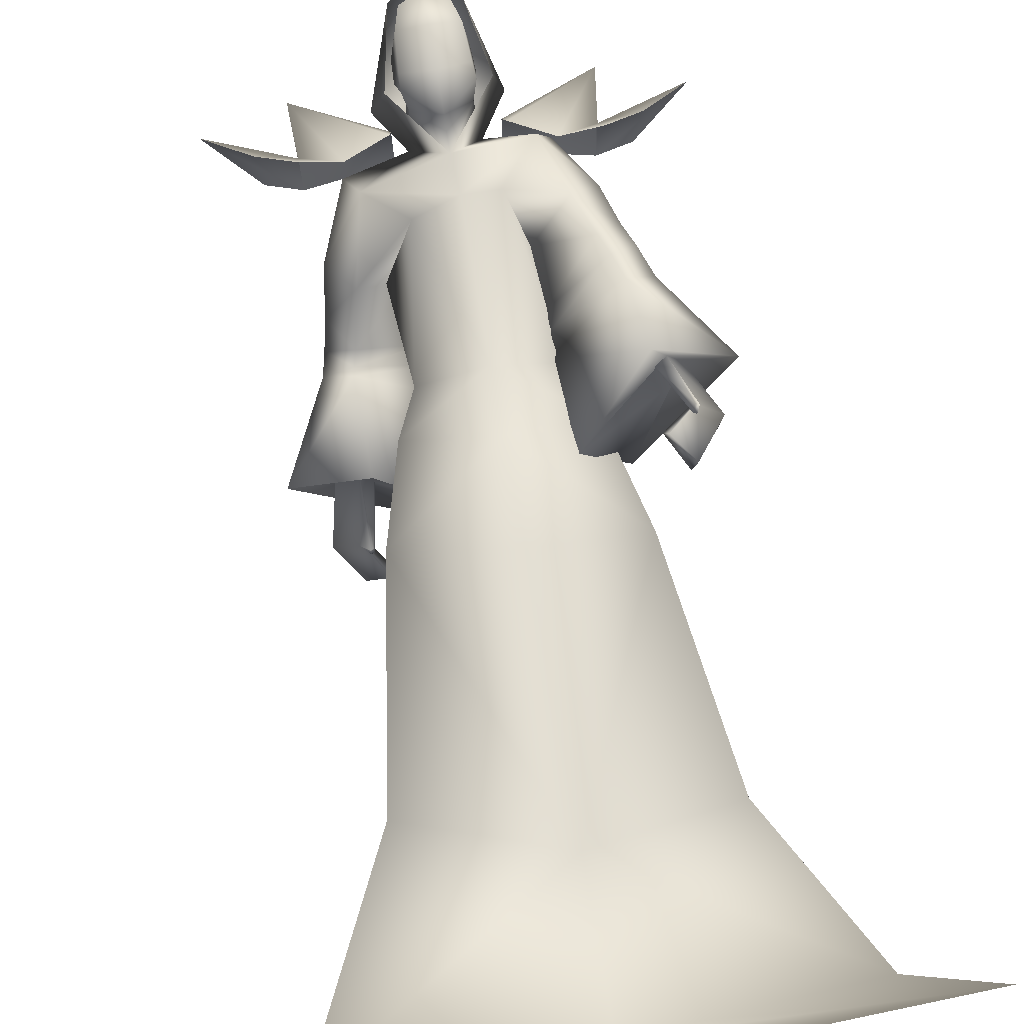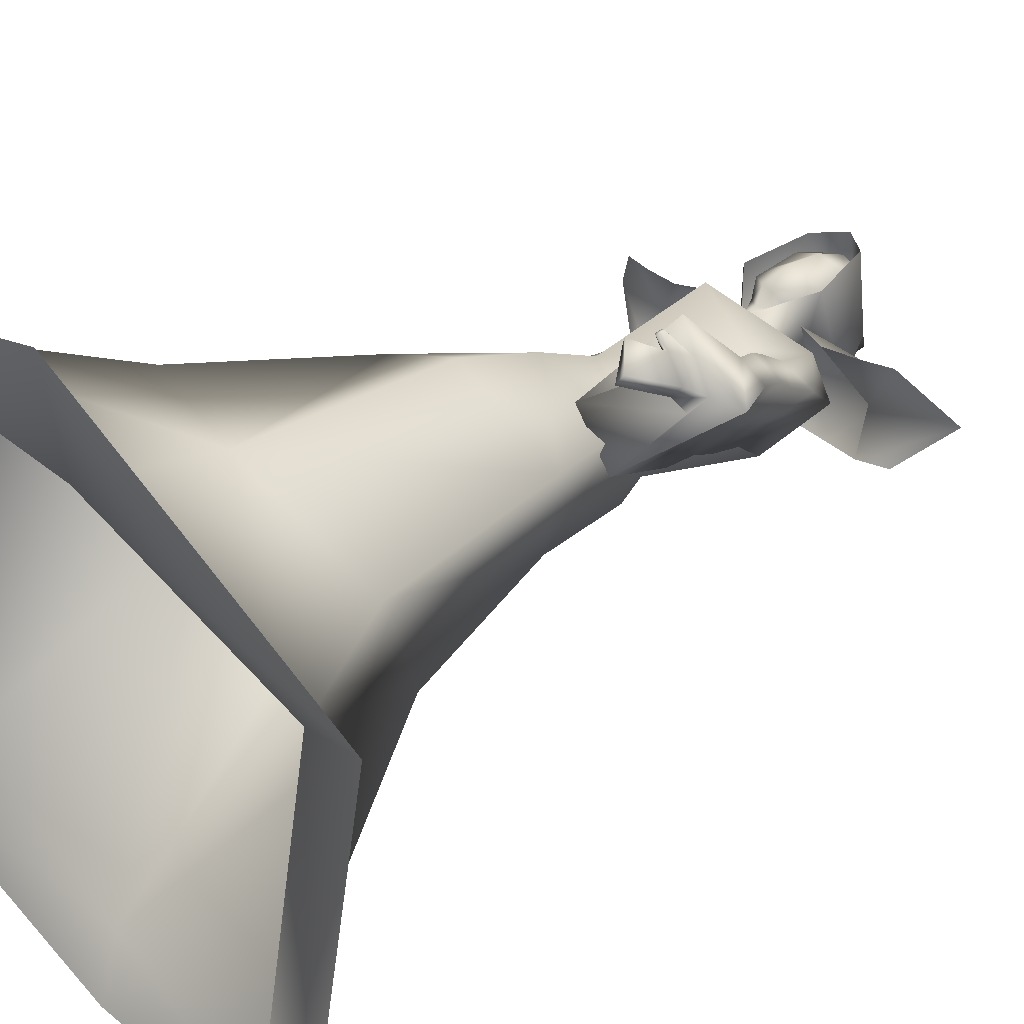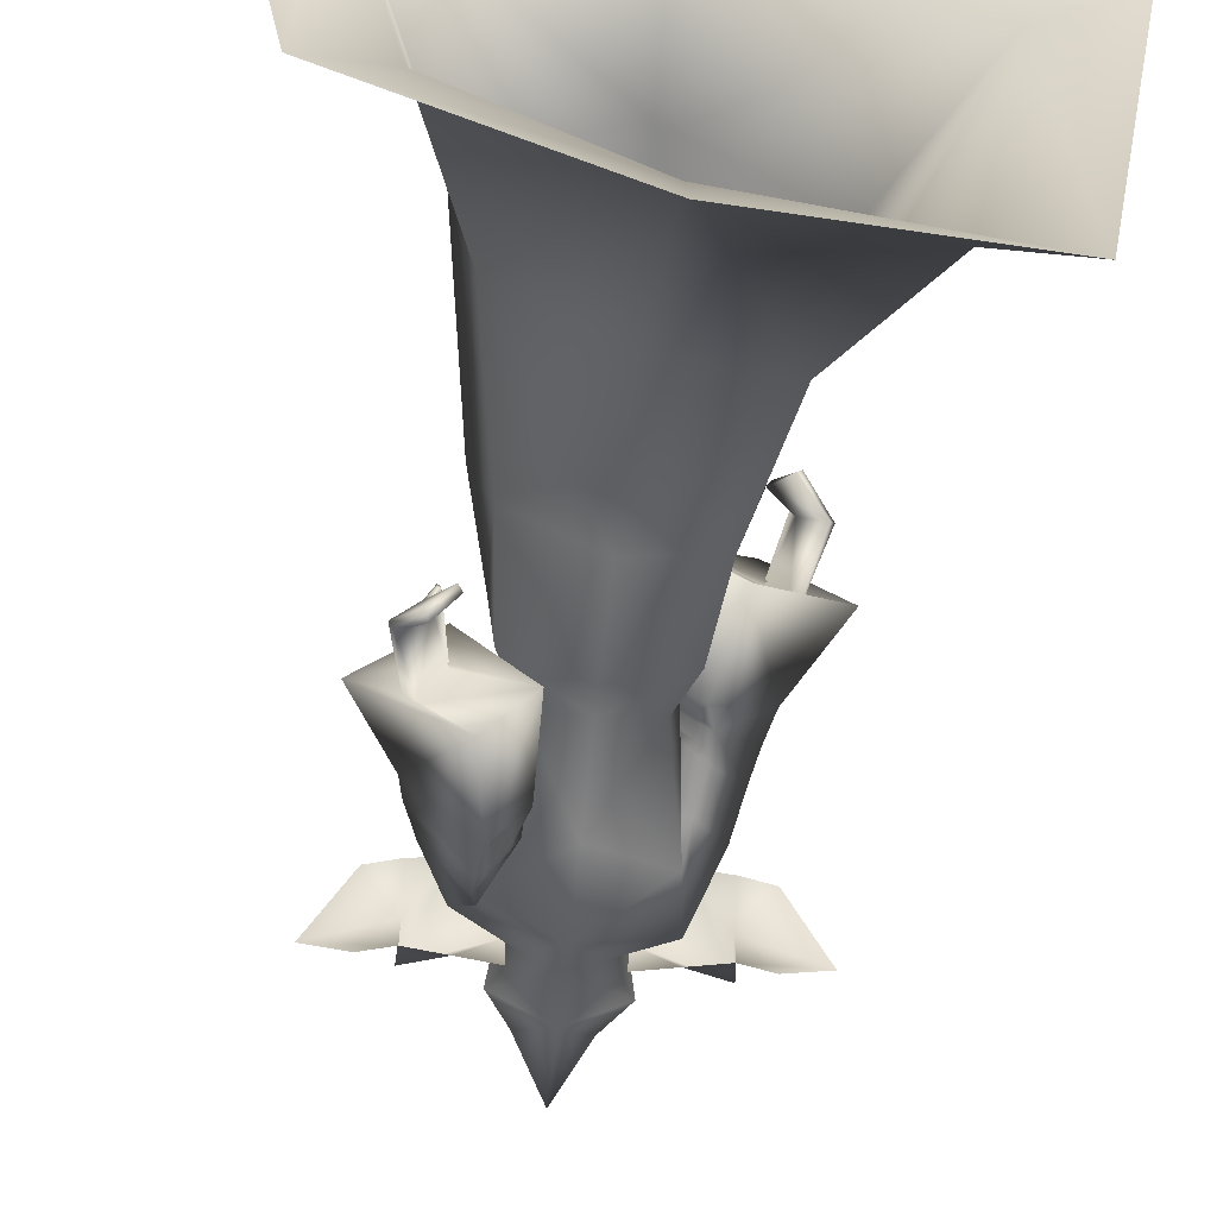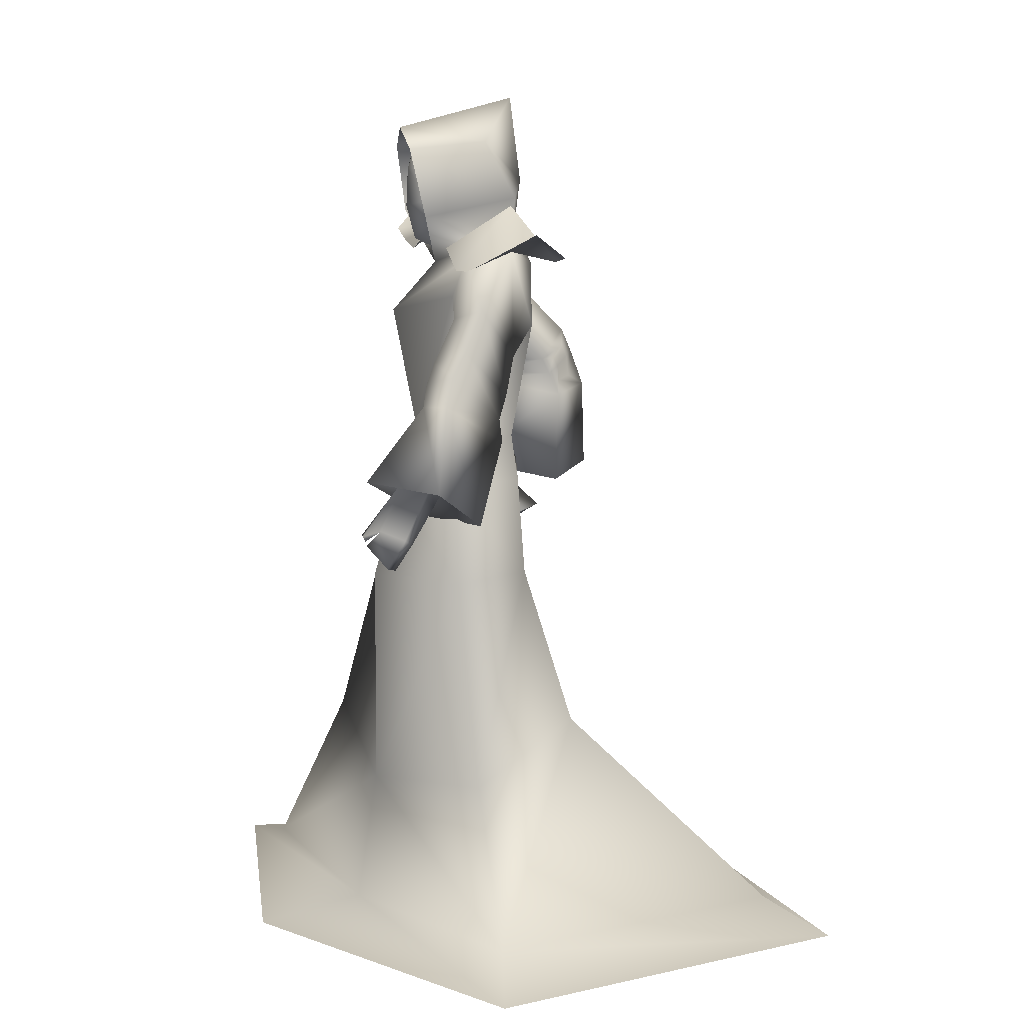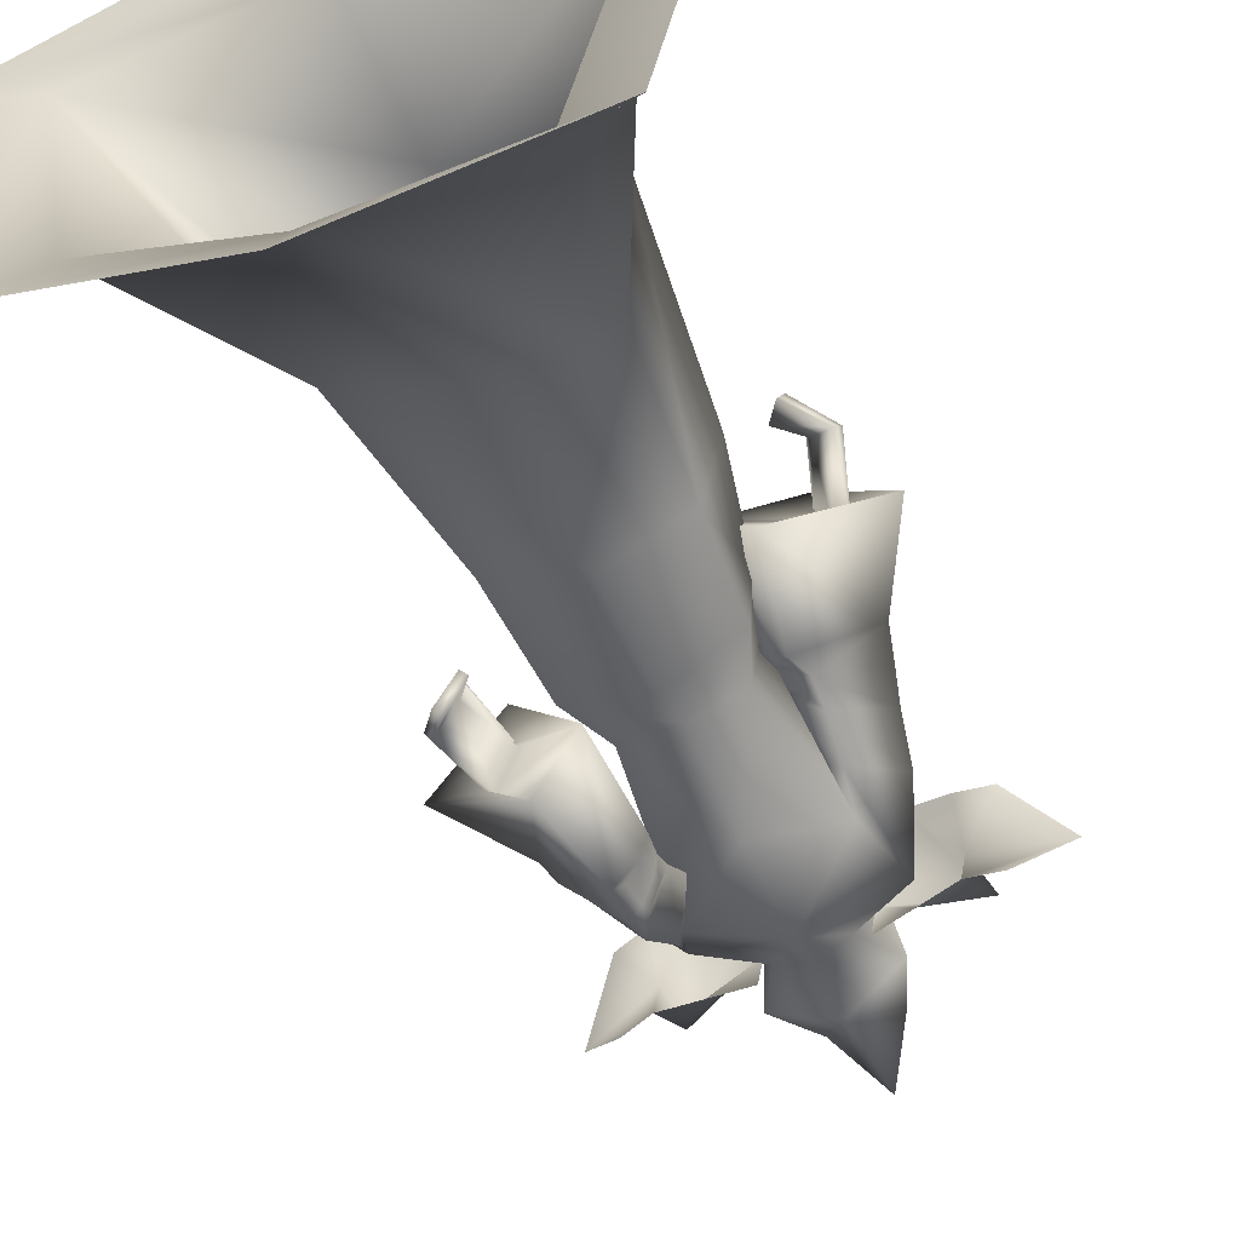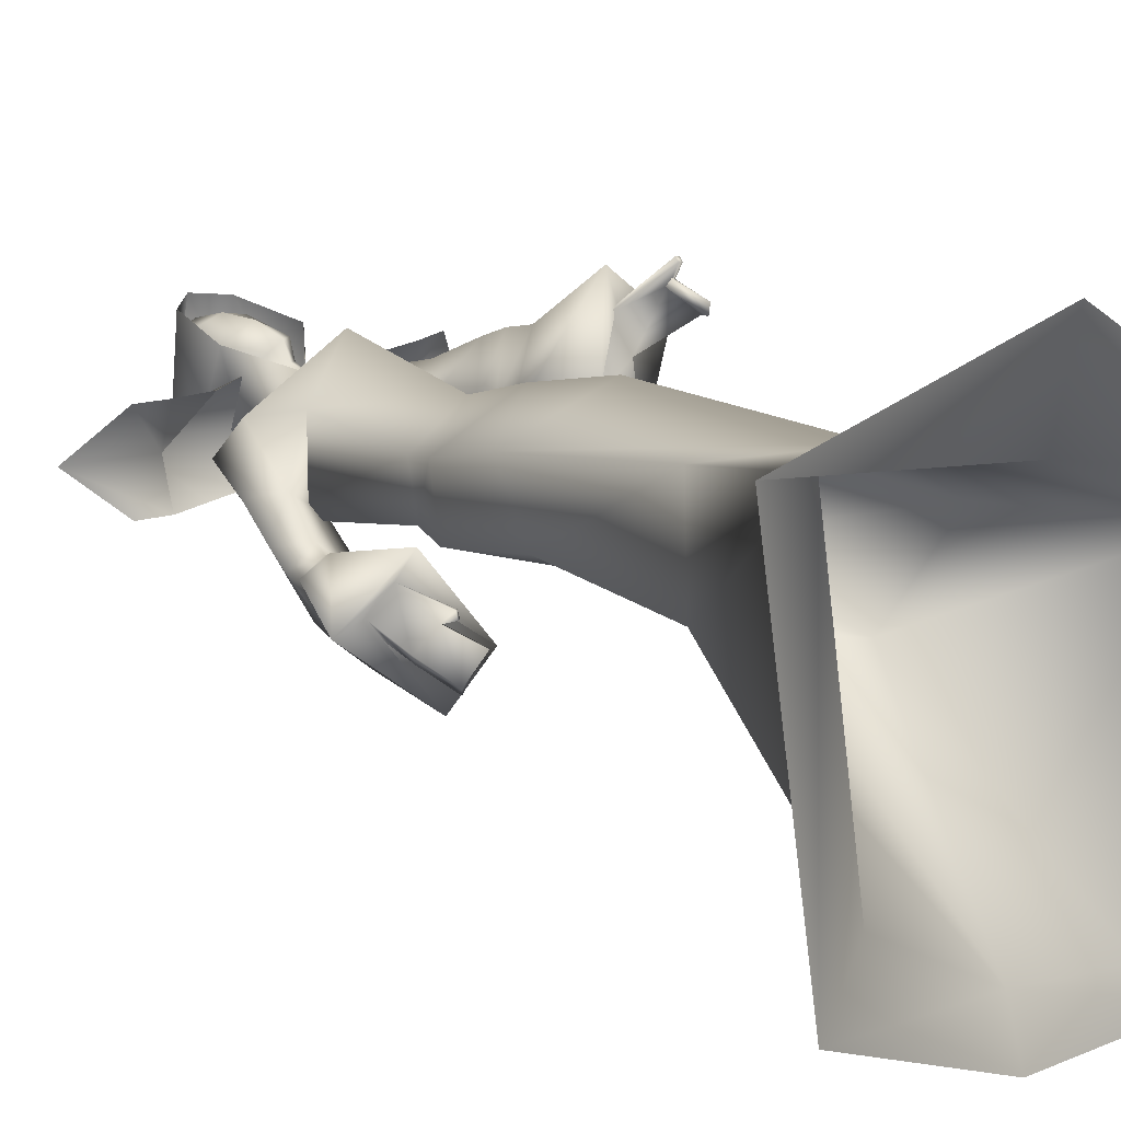
<metadata>
{"format":"obj","ext":"obj","renderer":"f3d","projection":"perspective","resolution":1024,"background":"white","views":[{"elev":78.8,"azim":-10.0,"up":"+Z"},{"elev":27.5,"azim":45.0,"up":"+Z"},{"elev":-57.1,"azim":-5.8,"up":"+Z"},{"elev":12.3,"azim":73.6,"up":"+Y"},{"elev":-59.0,"azim":26.4,"up":"+Z"},{"elev":20.4,"azim":-45.7,"up":"+Z"}]}
</metadata>
<code>
o Cube_Mage_mesh
v 0.4237 0.8281 -0.7069
v -0.3112 0.8626 -0.6967
v 0.4323 0.8121 -0.4777
v -0.3149 0.8472 -0.4673
v 0.5409 0.8964 -0.5973
v -0.4184 0.9415 -0.584
v 0.3469 0.8118 -0.7058
v -0.2362 0.8392 -0.6977
v 0.1634 0.8522 -0.7037
v -0.04979 0.8622 -0.7007
v 0.3555 0.7958 -0.4766
v -0.2399 0.8238 -0.4683
v 0.3517 0.8403 -0.5915
v -0.2351 0.8679 -0.5833
v 0.1721 0.8362 -0.4745
v -0.05352 0.8468 -0.4713
v 0.1682 0.8806 -0.5893
v -0.04868 0.8908 -0.5863
v 0.2552 0.832 -0.7048
v -0.143 0.8507 -0.6992
v 0.2625 0.7892 -0.4755
v -0.148 0.8085 -0.4698
v 0.3662 0.9528 -0.5859
v -0.2389 0.9812 -0.5775
v 0.05509 -0.3522 -0.6862
v 0.3174 -0.3741 -0.7622
v -0.2068 -0.4138 -0.5829
v 0.3843 -0.5132 -0.4948
v -0.2699 -0.4584 -0.2841
v 0.05789 -0.5693 -0.3021
v 0.05576 -0.8787 -1.156
v 0.4471 -0.871 -1.259
v -0.3356 -0.8943 -0.9051
v 0.59 -0.8726 -0.498
v -0.4785 -0.8959 -0.144
v 0.05576 -0.9035 -0.2504
v 0.05432 0.02785 -0.6783
v 0.2529 0.01159 -0.6556
v -0.1436 0.001965 -0.5845
v 0.3045 0.00077 -0.4658
v -0.1935 0.0381 -0.3974
v 0.0562 -0.01788 -0.3071
v 0.1278 0.8682 -0.6549
v -0.02026 0.8682 -0.6549
v 0.05378 0.8737 -0.6854
v 0.05378 0.7918 -0.4758
v 0.2581 0.8361 -0.6194
v -0.157 0.8181 -0.6027
v 0.2243 0.8135 -0.5109
v -0.1287 0.7587 -0.5147
v 0.05373 0.7823 -0.7307
v 0.05468 0.5785 -0.7105
v 0.2344 0.6447 -0.6798
v -0.1152 0.7067 -0.7031
v 0.05422 0.6728 -0.3649
v 0.1414 0.7114 -0.4975
v -0.04015 0.6834 -0.5029
v 0.05575 0.356 -0.4246
v 0.2013 0.3561 -0.5029
v -0.08981 0.3589 -0.5029
v 0.05577 0.3571 -0.6596
v 0.1802 0.3558 -0.6416
v -0.0687 0.3583 -0.6416
v 0.3489 0.5982 -0.4758
v -0.2374 0.5693 -0.6912
v 0.2962 0.5663 -0.41
v -0.1894 0.4946 -0.6764
v 0.2609 0.4703 -0.6043
v -0.1248 0.5809 -0.8729
v 0.1784 0.4636 -0.5056
v -0.04888 0.5132 -0.7951
v 0.3891 0.4693 -0.4164
v -0.2616 0.4621 -0.7193
v 0.3295 0.464 -0.3731
v -0.2015 0.4442 -0.6802
v 0.2476 0.3537 -0.5977
v -0.1139 0.4338 -0.9282
v 0.1717 0.3694 -0.5075
v -0.0387 0.4181 -0.8374
v 0.3125 0.5176 -0.386
v -0.1969 0.4656 -0.6917
v 0.3672 0.5401 -0.4384
v -0.2504 0.5132 -0.7213
v 0.2641 0.4131 -0.5858
v -0.1237 0.5262 -0.8967
v 0.1833 0.421 -0.4942
v -0.05045 0.474 -0.8149
v 0.2443 0.2367 -0.4777
v -0.1369 0.2549 -0.4731
v 0.05372 0.2695 -0.6917
v 0.2278 0.2487 -0.6448
v -0.1208 0.2459 -0.6389
v 0.3872 0.07558 -0.2648
v -0.2455 0.06511 -0.8178
v 0.3405 0.1272 -0.222
v -0.1926 0.05155 -0.757
v 0.3738 0.06729 -0.2869
v -0.233 0.07844 -0.838
v 0.3309 0.1329 -0.237
v -0.1821 0.06635 -0.7611
v 0.371 0.2892 -0.3074
v -0.2224 0.2551 -0.68
v 0.4045 0.2889 -0.3746
v -0.2674 0.2814 -0.7433
v 0.3811 0.2575 -0.4042
v -0.2414 0.2725 -0.7848
v 0.3419 0.2825 -0.3188
v -0.1923 0.2574 -0.6972
v 0.2651 0.6708 -0.4694
v -0.1665 0.5969 -0.6102
v 0.3254 0.6955 -0.5241
v -0.2223 0.659 -0.6273
v 0.246 0.5683 -0.6281
v -0.1125 0.6821 -0.7712
v 0.176 0.6001 -0.5327
v -0.06071 0.6129 -0.6845
v 0.2005 0.4167 -0.5252
v -0.06499 0.4907 -0.8425
v 0.2352 0.4131 -0.5645
v -0.0965 0.5129 -0.8778
v 0.2021 0.3979 -0.53
v -0.07096 0.4512 -0.8479
v 0.233 0.3935 -0.5671
v -0.1017 0.4596 -0.8845
v 0.1997 0.4411 -0.5327
v -0.06603 0.5138 -0.8321
v 0.2329 0.4423 -0.5719
v -0.09651 0.5396 -0.864
v 0.05348 0.2063 -0.3689
v 0.3379 0.2858 -0.2263
v -0.1979 0.2231 -0.6132
v 0.5069 0.2786 -0.3651
v -0.3668 0.2597 -0.7474
v 0.2905 0.1468 -0.5285
v -0.1433 0.214 -0.9446
v 0.1885 0.1586 -0.413
v -0.04169 0.1866 -0.8314
v 0.4029 0.1752 -0.2453
v -0.2452 0.1166 -0.7141
v 0.4529 0.1593 -0.2937
v -0.2983 0.1323 -0.7597
v 0.4406 0.1442 -0.3136
v -0.2853 0.1372 -0.7832
v 0.3885 0.1774 -0.2542
v -0.2302 0.1255 -0.7203
v 0.3884 0.1538 -0.2072
v -0.218 0.09734 -0.707
v 0.3952 0.1505 -0.2076
v -0.2251 0.09479 -0.7067
v 0.3947 0.1686 -0.2001
v -0.218 0.1026 -0.6902
v 0.4021 0.1651 -0.2002
v -0.2256 0.09956 -0.6896
v 0.1881 0.9584 -0.649
v -0.08053 0.9584 -0.649
v 0.05378 0.9933 -0.7019
v 0.1584 0.9135 -0.4251
v -0.05079 0.9135 -0.4251
v 0.1313 1.096 -0.5877
v -0.02374 1.096 -0.5877
v 0.05378 1.201 -0.6748
v 0.1236 1.079 -0.3955
v -0.01601 1.079 -0.3955
v 0.05378 1.131 -0.3875
v 0.6142 -0.9264 -1.371
v -0.5027 -0.9497 -1.017
v 0.7879 -0.9284 -0.4462
v -0.6764 -0.9517 -0.09227
v 0.05576 -0.9511 0.01146
v 0.05576 -0.9234 -1.301
v 0.05378 0.9024 -0.6491
v 0.1172 0.9453 -0.5605
v -0.009645 0.9453 -0.5605
v 0.05378 1.004 -0.6606
v 0.1344 0.9753 -0.5578
v -0.02688 0.9753 -0.5578
v 0.105 1.1 -0.5768
v 0.002618 1.1 -0.5768
v 0.05378 1.118 -0.5996
v 0.1161 0.8921 -0.4883
v -0.008488 0.8921 -0.4883
v 0.05378 0.8327 -0.465
v 0.1036 1.087 -0.4348
v 0.004014 1.087 -0.4348
v 0.05378 1.11 -0.4337
v 0.1273 0.9189 -0.4477
v -0.01978 0.9189 -0.4477
v 0.05378 0.8522 -0.4237
v 0.1325 1.029 -0.5671
v -0.02493 1.029 -0.5671
v 0.05378 1.041 -0.6307
v 0.1186 1.033 -0.4251
v -0.01105 1.033 -0.4251
v 0.05378 1.029 -0.4066
v 0.1338 0.9918 -0.5606
v -0.02628 0.9918 -0.5606
v 0.05378 1.015 -0.6515
v 0.1247 0.9538 -0.4408
v -0.0171 0.9538 -0.4408
v 0.05378 0.9355 -0.402
f 3 5 13
f 3 13 11
f 14 6 4
f 14 4 12
f 5 1 7
f 5 7 13
f 8 2 6
f 8 6 14
f 13 23 21
f 13 21 11
f 22 24 14
f 22 14 12
f 23 17 15
f 23 15 21
f 16 18 24
f 16 24 22
f 7 19 23
f 7 23 13
f 24 20 8
f 24 8 14
f 19 9 17
f 19 17 23
f 18 10 20
f 18 20 24
f 26 32 31
f 26 31 25
f 31 33 27
f 31 27 25
f 26 28 34
f 26 34 32
f 35 29 27
f 35 27 33
f 30 36 34
f 30 34 28
f 35 36 30
f 35 30 29
f 37 38 26
f 37 26 25
f 27 39 37
f 27 37 25
f 38 40 28
f 38 28 26
f 29 41 39
f 29 39 27
f 40 42 30
f 40 30 28
f 30 42 41
f 30 41 29
f 43 46 49
f 43 49 47
f 50 46 44
f 50 44 48
f 43 47 51
f 43 51 45
f 51 48 44
f 51 44 45
f 51 47 53
f 51 53 52
f 54 48 51
f 54 51 52
f 49 46 55
f 49 55 56
f 55 46 50
f 55 50 57
f 56 55 58
f 56 58 59
f 58 55 57
f 58 57 60
f 52 53 62
f 52 62 61
f 63 54 52
f 63 52 61
f 53 56 59
f 53 59 62
f 60 57 54
f 60 54 63
f 66 80 82
f 66 82 64
f 83 81 67
f 83 67 65
f 80 74 72
f 80 72 82
f 73 75 81
f 73 81 83
f 70 86 80
f 70 80 66
f 81 87 71
f 81 71 67
f 86 78 74
f 86 74 80
f 75 79 87
f 75 87 81
f 61 62 91
f 61 91 90
f 92 63 61
f 92 61 90
f 62 59 88
f 62 88 91
f 89 60 63
f 89 63 92
f 93 95 99
f 93 99 97
f 100 96 94
f 100 94 98
f 49 109 111
f 49 111 47
f 112 110 50
f 112 50 48
f 109 66 64
f 109 64 111
f 65 67 110
f 65 110 112
f 47 111 113
f 47 113 53
f 114 112 48
f 114 48 54
f 111 64 68
f 111 68 113
f 69 65 112
f 69 112 114
f 56 115 109
f 56 109 49
f 110 116 57
f 110 57 50
f 115 70 66
f 115 66 109
f 67 71 116
f 67 116 110
f 53 113 115
f 53 115 56
f 116 114 54
f 116 54 57
f 113 68 70
f 113 70 115
f 71 69 114
f 71 114 116
f 64 82 84
f 64 84 68
f 85 83 65
f 85 65 69
f 72 76 84
f 72 84 82
f 85 77 73
f 85 73 83
f 86 70 125
f 86 125 117
f 126 71 87
f 126 87 118
f 78 86 117
f 78 117 121
f 118 87 79
f 118 79 122
f 84 76 123
f 84 123 119
f 124 77 85
f 124 85 120
f 68 84 119
f 68 119 127
f 120 85 69
f 120 69 128
f 76 78 121
f 76 121 123
f 122 79 77
f 122 77 124
f 70 68 127
f 70 127 125
f 128 69 71
f 128 71 126
f 127 119 117
f 127 117 125
f 118 120 128
f 118 128 126
f 119 123 121
f 119 121 117
f 122 124 120
f 122 120 118
f 58 129 88
f 58 88 59
f 89 129 58
f 89 58 60
f 74 130 132
f 74 132 72
f 133 131 75
f 133 75 73
f 72 132 134
f 72 134 76
f 135 133 73
f 135 73 77
f 78 136 130
f 78 130 74
f 131 137 79
f 131 79 75
f 76 134 136
f 76 136 78
f 137 135 77
f 137 77 79
f 101 138 140
f 101 140 103
f 141 139 102
f 141 102 104
f 138 95 93
f 138 93 140
f 94 96 139
f 94 139 141
f 103 140 142
f 103 142 105
f 143 141 104
f 143 104 106
f 140 93 97
f 140 97 142
f 98 94 141
f 98 141 143
f 144 99 95
f 144 95 138
f 96 100 145
f 96 145 139
f 105 142 144
f 105 144 107
f 145 143 106
f 145 106 108
f 142 97 99
f 142 99 144
f 100 98 143
f 100 143 145
f 144 138 148
f 144 148 146
f 149 139 145
f 149 145 147
f 107 144 146
f 107 146 150
f 147 145 108
f 147 108 151
f 138 101 152
f 138 152 148
f 153 102 139
f 153 139 149
f 101 107 150
f 101 150 152
f 151 108 102
f 151 102 153
f 150 146 148
f 150 148 152
f 149 147 151
f 149 151 153
f 105 107 136
f 105 136 134
f 137 108 106
f 137 106 135
f 103 105 134
f 103 134 132
f 135 106 104
f 135 104 133
f 101 103 132
f 101 132 130
f 133 104 102
f 133 102 131
f 101 130 136
f 101 136 107
f 137 131 102
f 137 102 108
f 40 88 129
f 40 129 42
f 129 89 41
f 129 41 42
f 38 91 88
f 38 88 40
f 89 92 39
f 89 39 41
f 37 90 91
f 37 91 38
f 92 90 37
f 92 37 39
f 45 156 154
f 45 154 43
f 155 156 45
f 155 45 44
f 43 154 157
f 43 157 46
f 158 155 44
f 158 44 46
f 156 161 159
f 156 159 154
f 160 161 156
f 160 156 155
f 154 159 162
f 154 162 157
f 163 160 155
f 163 155 158
f 159 161 164
f 159 164 162
f 164 161 160
f 164 160 163
f 34 167 165
f 34 165 32
f 166 168 35
f 166 35 33
f 36 169 167
f 36 167 34
f 168 169 36
f 168 36 35
f 165 170 31
f 165 31 32
f 31 170 166
f 31 166 33
f 186 180 172
f 186 172 175
f 173 181 187
f 173 187 176
f 175 172 171
f 175 171 174
f 171 173 176
f 171 176 174
f 183 177 179
f 183 179 185
f 179 178 184
f 179 184 185
f 180 186 188
f 180 188 182
f 188 187 181
f 188 181 182
f 171 172 43
f 171 43 45
f 44 173 171
f 44 171 45
f 180 46 43
f 180 43 172
f 44 46 181
f 44 181 173
f 182 46 180
f 181 46 182
f 189 177 183
f 189 183 192
f 184 178 190
f 184 190 193
f 177 189 191
f 177 191 179
f 191 190 178
f 191 178 179
f 192 183 185
f 192 185 194
f 185 184 193
f 185 193 194
f 175 195 198
f 175 198 186
f 199 196 176
f 199 176 187
f 195 189 192
f 195 192 198
f 193 190 196
f 193 196 199
f 189 195 197
f 189 197 191
f 197 196 190
f 197 190 191
f 195 175 174
f 195 174 197
f 174 176 196
f 174 196 197
f 186 198 200
f 186 200 188
f 200 199 187
f 200 187 188
f 198 192 194
f 198 194 200
f 194 193 199
f 194 199 200

</code>
